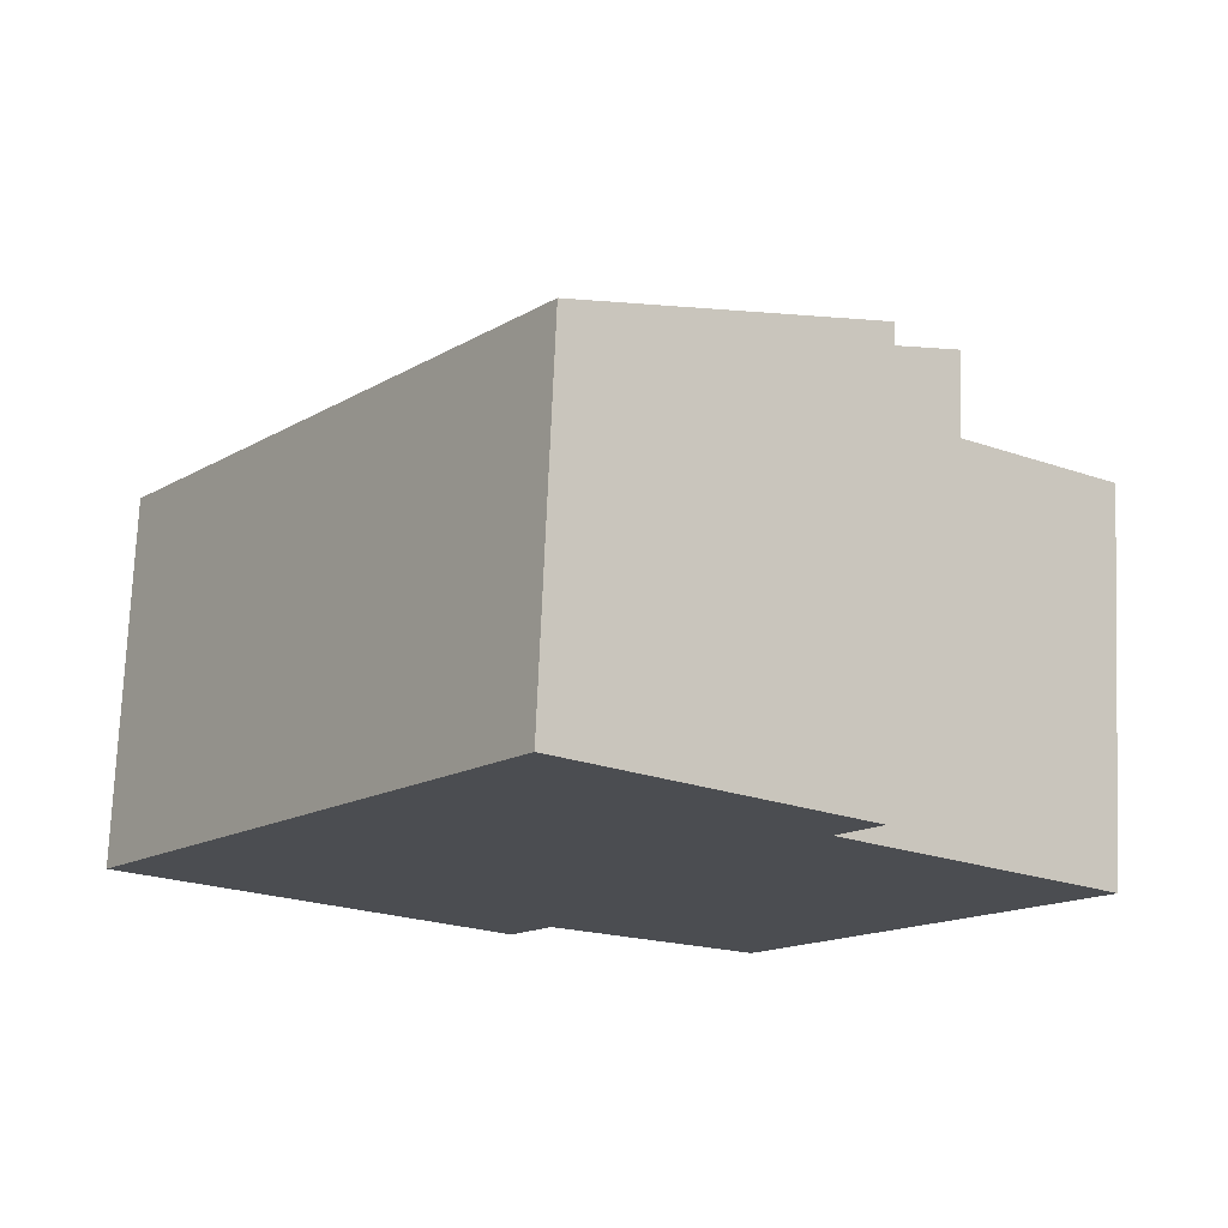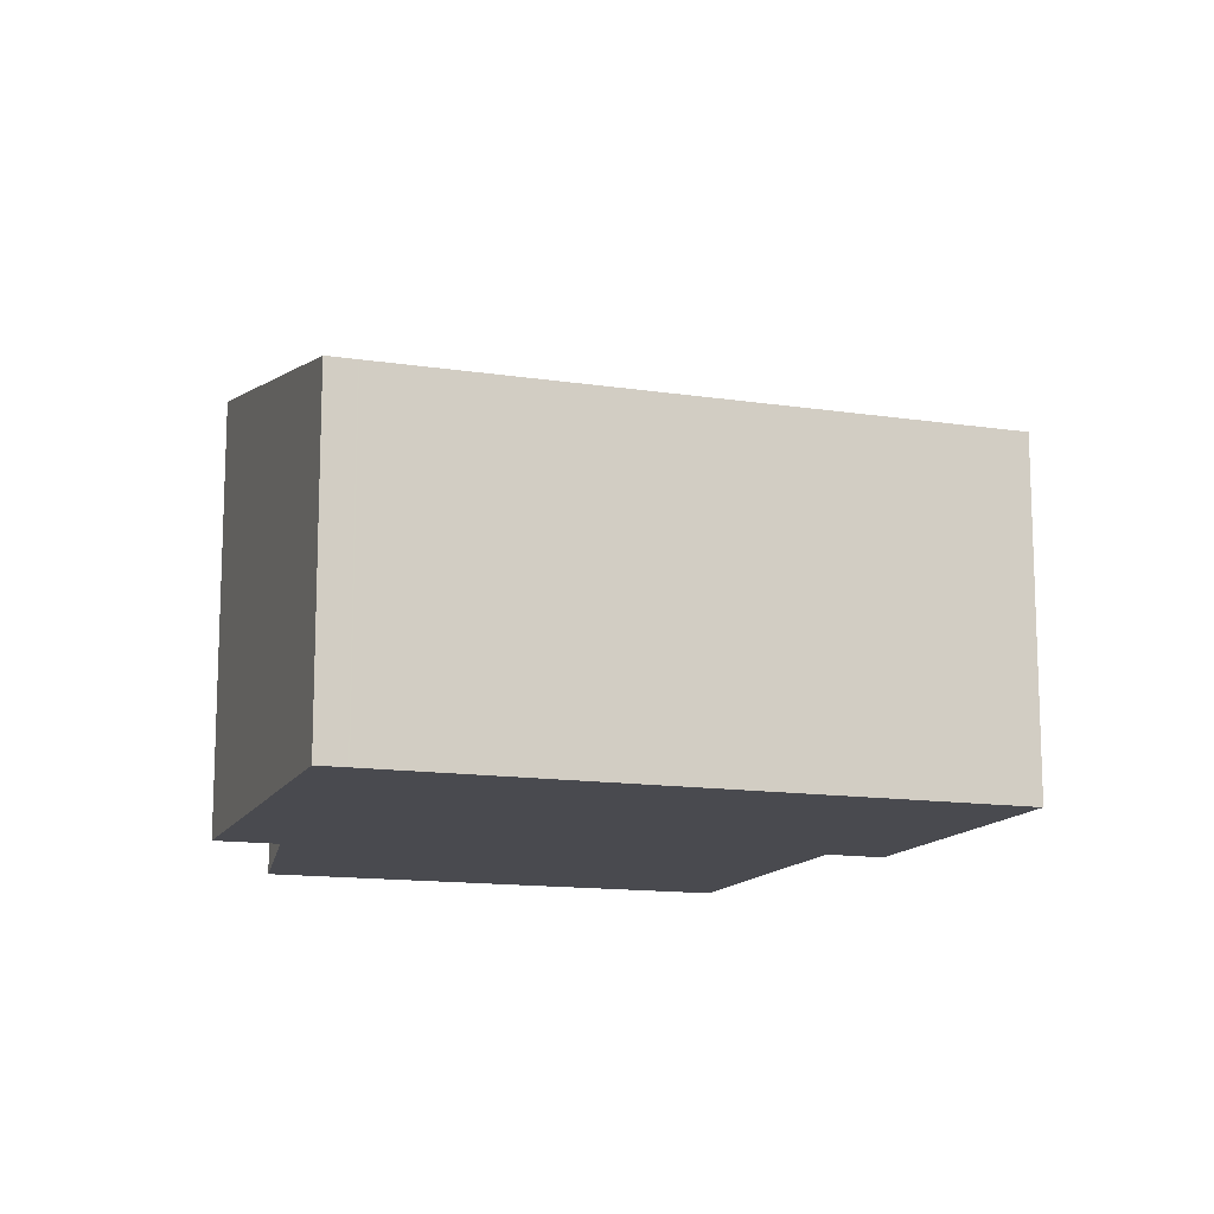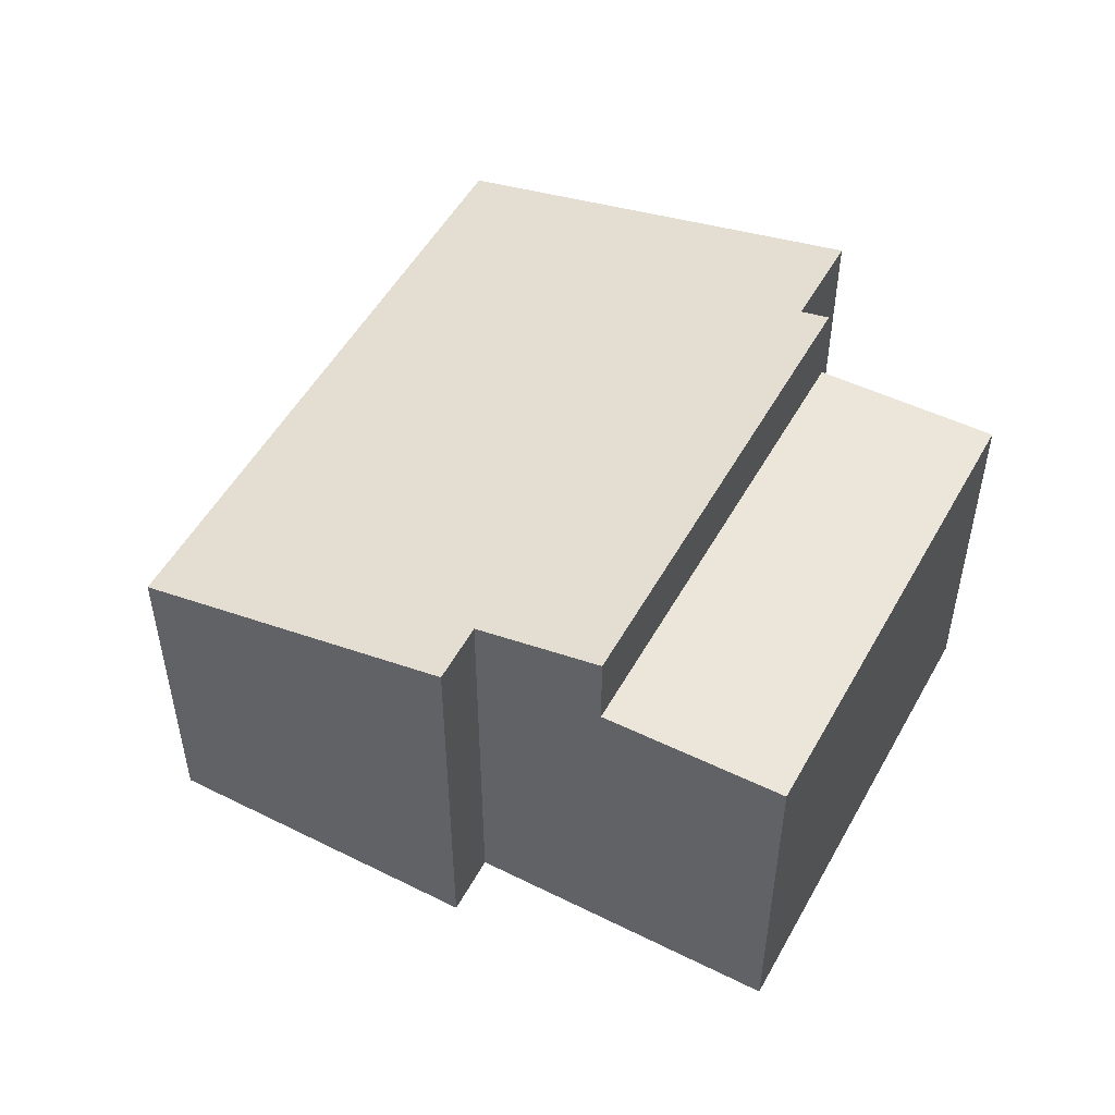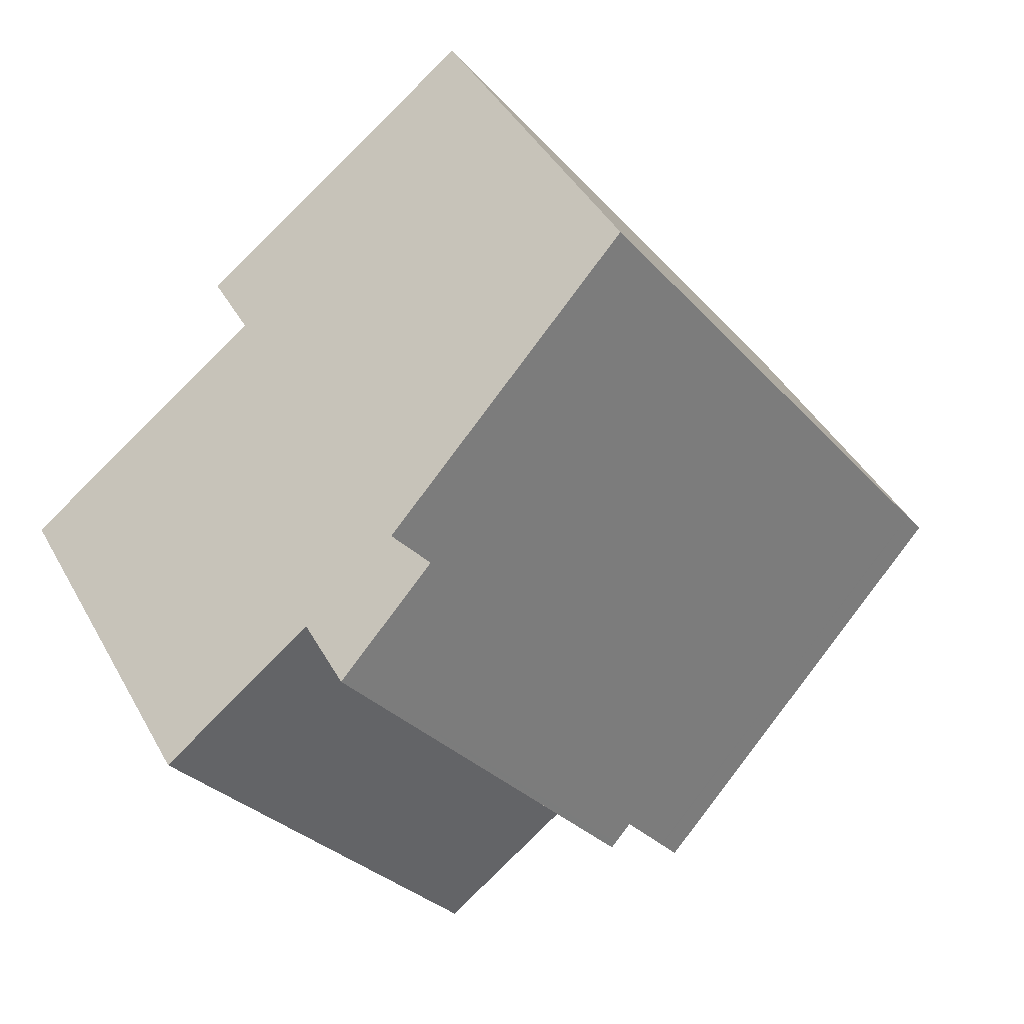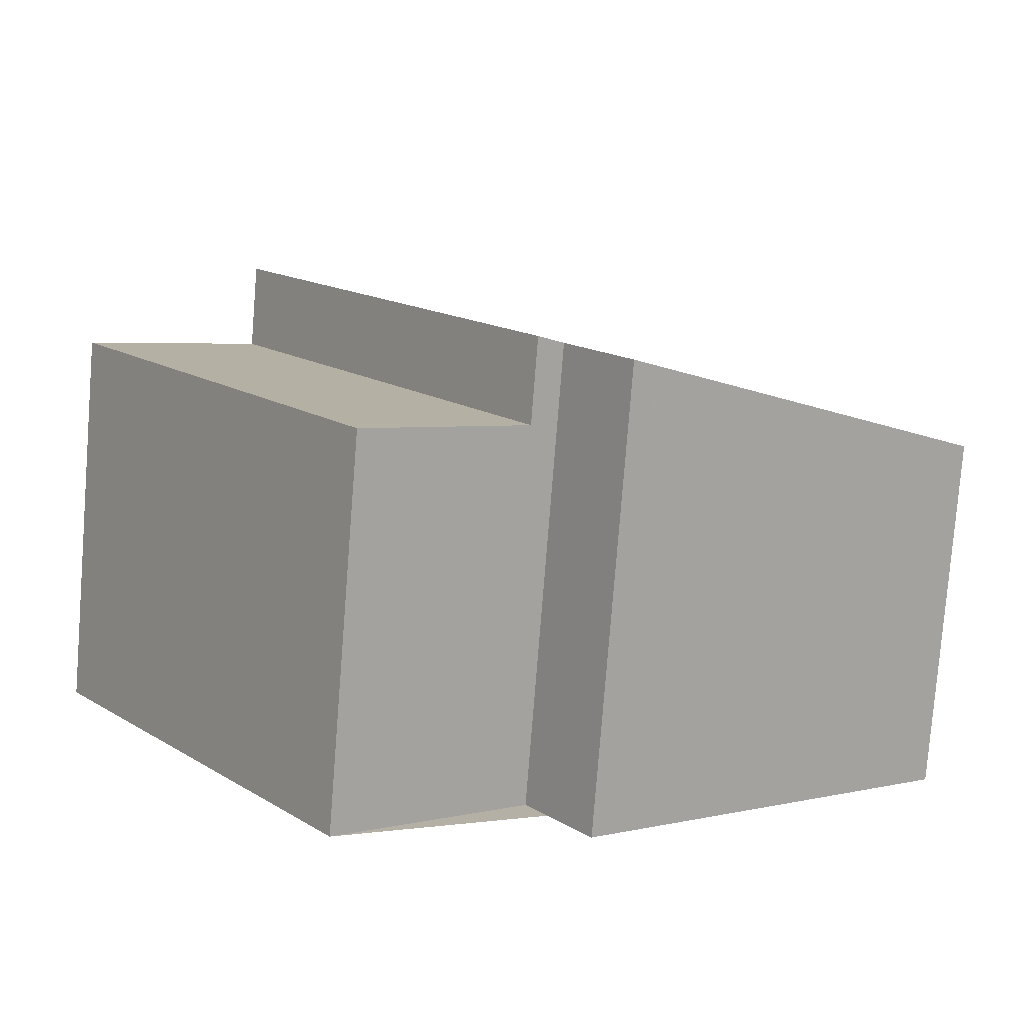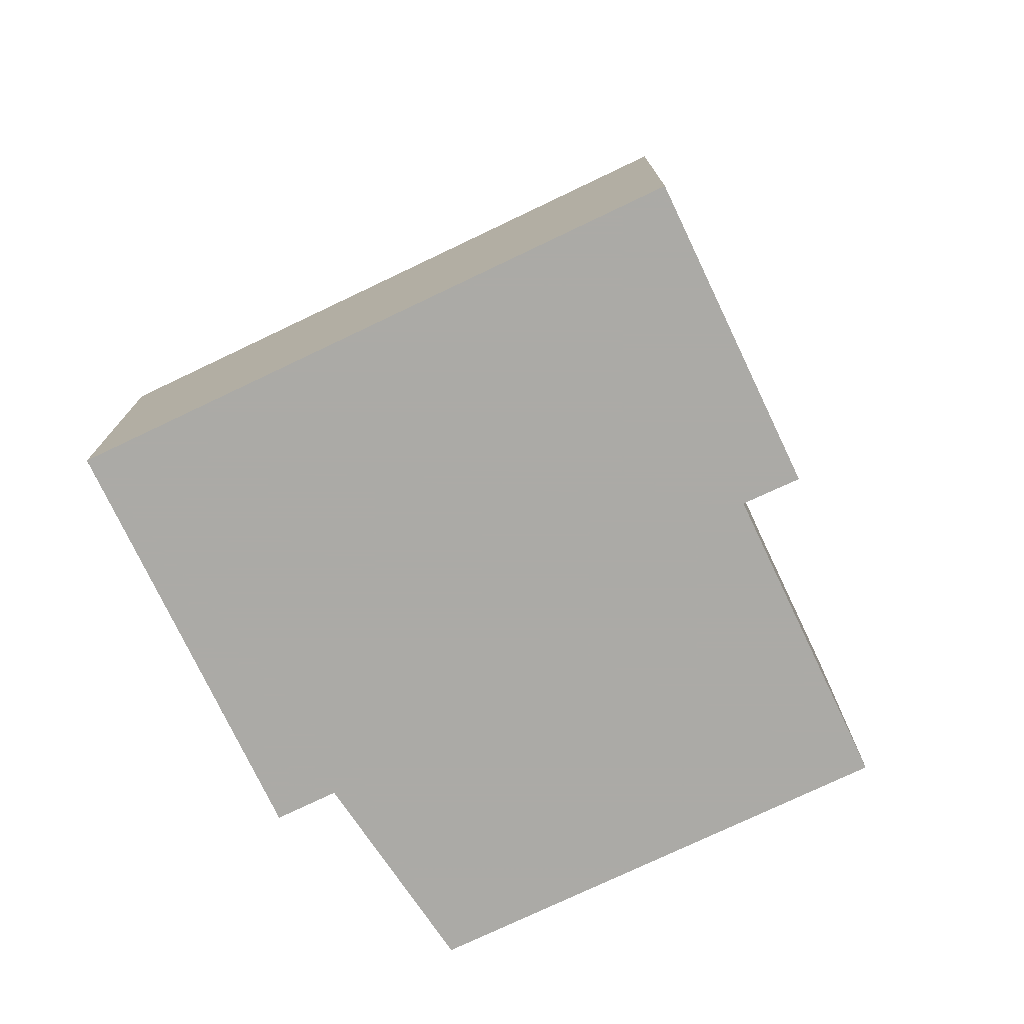
<metadata>
{"format":"obj","ext":"obj","renderer":"f3d","projection":"perspective","resolution":1024,"background":"white","views":[{"elev":74.1,"azim":-177.6,"up":"+Y"},{"elev":-13.5,"azim":107.9,"up":"+Z"},{"elev":51.8,"azim":-114.8,"up":"+Z"},{"elev":42.2,"azim":-27.0,"up":"+Y"},{"elev":-78.8,"azim":-4.5,"up":"+Y"},{"elev":-75.9,"azim":152.3,"up":"+Z"}]}
</metadata>
<code>
v -2374 -1017 6.312
v -2366 -1027 6.31
v -2373 -1031 8.033
v -2374 -1030 8.032
v -2378 -1022 7.626
v -2379 -1021 7.629
v -2377 -1032 6.731
v -2383 -1025 6.752
v -2375 -1018 6.541
v -2367 -1027 6.511
v -2373 -1018 6.312
v -2374 -1018 6.539
v -2378 -1021 7.627
v -2380 -1023 8.126
v -2374 -1030 8.125
v -2368 -1027 6.512
v -2373 -1031 8.033
v -2368 -1027 6.512
v -2373 -1031 8.033
v -2380 -1023 8.151
v -2374 -1030 8.152
v -2380 -1023 6.685
v -2374 -1030 6.664
v -2367 -1026 6.31
v -2367 -1026 6.31
v -2379 -1024 8.151
v -2374 -1030 8.152
v -2374 -1030 8.152
v -2380 -1023 8.151
v -2374 -1030 6.664
v -2380 -1023 6.685
v -2372 -1030 7.638
v -2378 -1022 7.637
v -2372 -1030 7.638
v -2371 -1030 7.638
v -2372 -1019 6.311
v -2373 -1020 6.535
v -2379 -1024 8.126
v -2379 -1024 8.151
v -2377 -1023 7.637
v -2379 -1024 6.681
v -2379 -1024 6.681
v -2382 -1026 6.749
v -2374 -1017 6.315
v -2373 -1018 6.315
v -2372 -1019 6.315
v -2367 -1026 6.314
v -2367 -1026 6.314
v -2366 -1027 6.314
v -2382 -1026 6.748
v -2383 -1025 6.751
v -2377 -1032 6.731
v -2377 -1020 7.267
v -2377 -1020 7.267
v -2376 -1022 7.267
v -2370 -1029 7.266
v -2370 -1029 7.266
v -2370 -1029 7.266
v -2368 -1025 6.314
v -2368 -1026 6.515
v -2374 -1030 8.125
v -2374 -1030 8.152
v -2371 -1028 7.266
v -2372 -1029 7.638
v -2374 -1030 6.664
v -2374 -1030 6.664
v -2377 -1032 6.731
v -2368 -1025 6.311
v -2377 -1032 6.732
v -2373 -1018 6.312
v -2374 -1017 6.312
v -2374 -1017 0
v -2373 -1018 0
v -2366 -1027 6.314
v -2366 -1027 6.31
v -2366 -1027 0
v -2366 -1027 0
v -2373 -1031 8.033
v -2373 -1031 8.033
v -2373 -1031 0
v -2373 -1031 0
v -2374 -1030 8.125
v -2374 -1030 8.032
v -2374 -1030 0
v -2374 -1030 0
v -2378 -1021 7.627
v -2378 -1022 7.626
v -2378 -1022 0
v -2378 -1021 -8.882e-16
v -2377 -1020 7.267
v -2379 -1021 7.629
v -2379 -1021 0
v -2377 -1020 0
v -2377 -1032 6.732
v -2377 -1032 6.731
v -2377 -1032 0
v -2377 -1032 0
v -2383 -1025 6.751
v -2383 -1025 6.752
v -2383 -1025 8.882e-16
v -2383 -1025 0
v -2374 -1017 6.315
v -2375 -1018 6.541
v -2375 -1018 -8.882e-16
v -2374 -1017 0
v -2370 -1029 7.266
v -2367 -1027 6.511
v -2367 -1027 0
v -2370 -1029 -8.882e-16
v -2372 -1019 6.311
v -2373 -1018 6.312
v -2373 -1018 0
v -2372 -1019 0
v -2379 -1021 7.629
v -2378 -1021 7.627
v -2378 -1021 -8.882e-16
v -2379 -1021 0
v -2378 -1022 7.637
v -2380 -1023 8.126
v -2380 -1023 0
v -2378 -1022 0
v -2374 -1030 8.152
v -2374 -1030 8.125
v -2374 -1030 0
v -2374 -1030 0
v -2374 -1030 8.032
v -2373 -1031 8.033
v -2373 -1031 0
v -2374 -1030 0
v -2373 -1031 8.033
v -2373 -1031 8.033
v -2373 -1031 0
v -2373 -1031 0
v -2367 -1026 6.31
v -2367 -1026 6.31
v -2367 -1026 0
v -2367 -1026 0
v -2366 -1027 6.31
v -2367 -1026 6.31
v -2367 -1026 0
v -2366 -1027 0
v -2380 -1023 8.126
v -2380 -1023 8.151
v -2380 -1023 0
v -2380 -1023 0
v -2377 -1032 6.731
v -2374 -1030 6.664
v -2374 -1030 0
v -2377 -1032 0
v -2378 -1022 7.626
v -2378 -1022 7.637
v -2378 -1022 0
v -2378 -1022 0
v -2373 -1031 8.033
v -2371 -1030 7.638
v -2371 -1030 8.882e-16
v -2373 -1031 0
v -2368 -1025 6.311
v -2372 -1019 6.311
v -2372 -1019 0
v -2368 -1025 0
v -2383 -1025 6.752
v -2382 -1026 6.749
v -2382 -1026 0
v -2383 -1025 8.882e-16
v -2374 -1017 6.312
v -2374 -1017 6.315
v -2374 -1017 0
v -2374 -1017 0
v -2367 -1027 6.511
v -2366 -1027 6.314
v -2366 -1027 0
v -2367 -1027 0
v -2380 -1023 6.685
v -2383 -1025 6.751
v -2383 -1025 0
v -2380 -1023 0
v -2377 -1032 6.731
v -2377 -1032 6.731
v -2377 -1032 0
v -2377 -1032 0
v -2375 -1018 6.541
v -2377 -1020 7.267
v -2377 -1020 0
v -2375 -1018 -8.882e-16
v -2371 -1030 7.638
v -2370 -1029 7.266
v -2370 -1029 -8.882e-16
v -2371 -1030 8.882e-16
v -2367 -1026 6.31
v -2368 -1025 6.311
v -2368 -1025 0
v -2367 -1026 0
v -2382 -1026 6.749
v -2377 -1032 6.732
v -2377 -1032 0
v -2382 -1026 0
v -2374 -1017 0
v -2366 -1027 0
v -2373 -1031 0
v -2374 -1030 0
v -2377 -1032 0
v -2383 -1025 0
v -2378 -1022 0
v -2379 -1021 0
f 54 13 6 53
f 45 12 9 44
f 46 37 12 45
f 39 29 14 38
f 55 40 33 5 13 54
f 57 34 32 56
f 58 35 34 57
f 26 20 22 41
f 48 18 16 47
f 49 10 18 48
f 51 31 42 50
f 38 14 33 40
f 34 19 17 32
f 35 3 19 34
f 60 37 46 59
f 62 39 38 61
f 64 40 55 63
f 27 26 41 65
f 67 50 42 66
f 61 38 40 64
f 44 1 11 45
f 45 11 36 46
f 47 24 25 48
f 48 25 2 49
f 59 46 36 68
f 50 43 8 51
f 69 43 50 67
f 53 9 12 54
f 54 12 37 55
f 56 16 18 57
f 57 18 10 58
f 63 55 37 60
f 59 47 16 60
f 61 15 28 62
f 63 56 32 64
f 65 23 21 27
f 66 30 52 67
f 64 32 17 4 15 61
f 68 24 47 59
f 67 52 7 69
f 60 16 56 63
f 71 72 73 70
f 75 76 77 74
f 79 80 81 78
f 83 84 85 82
f 87 88 89 86
f 91 92 93 90
f 95 96 97 94
f 99 100 101 98
f 103 104 105 102
f 107 108 109 106
f 111 112 113 110
f 115 116 117 114
f 119 120 121 118
f 123 124 125 122
f 127 128 129 126
f 131 132 133 130
f 135 136 137 134
f 139 140 141 138
f 143 144 145 142
f 147 148 149 146
f 151 152 153 150
f 155 156 157 154
f 159 160 161 158
f 163 164 165 162
f 167 168 169 166
f 171 172 173 170
f 175 176 177 174
f 179 180 181 178
f 183 184 185 182
f 187 188 189 186
f 191 192 193 190
f 195 196 197 194
f 199 200 201 202 203 204 205 198

</code>
